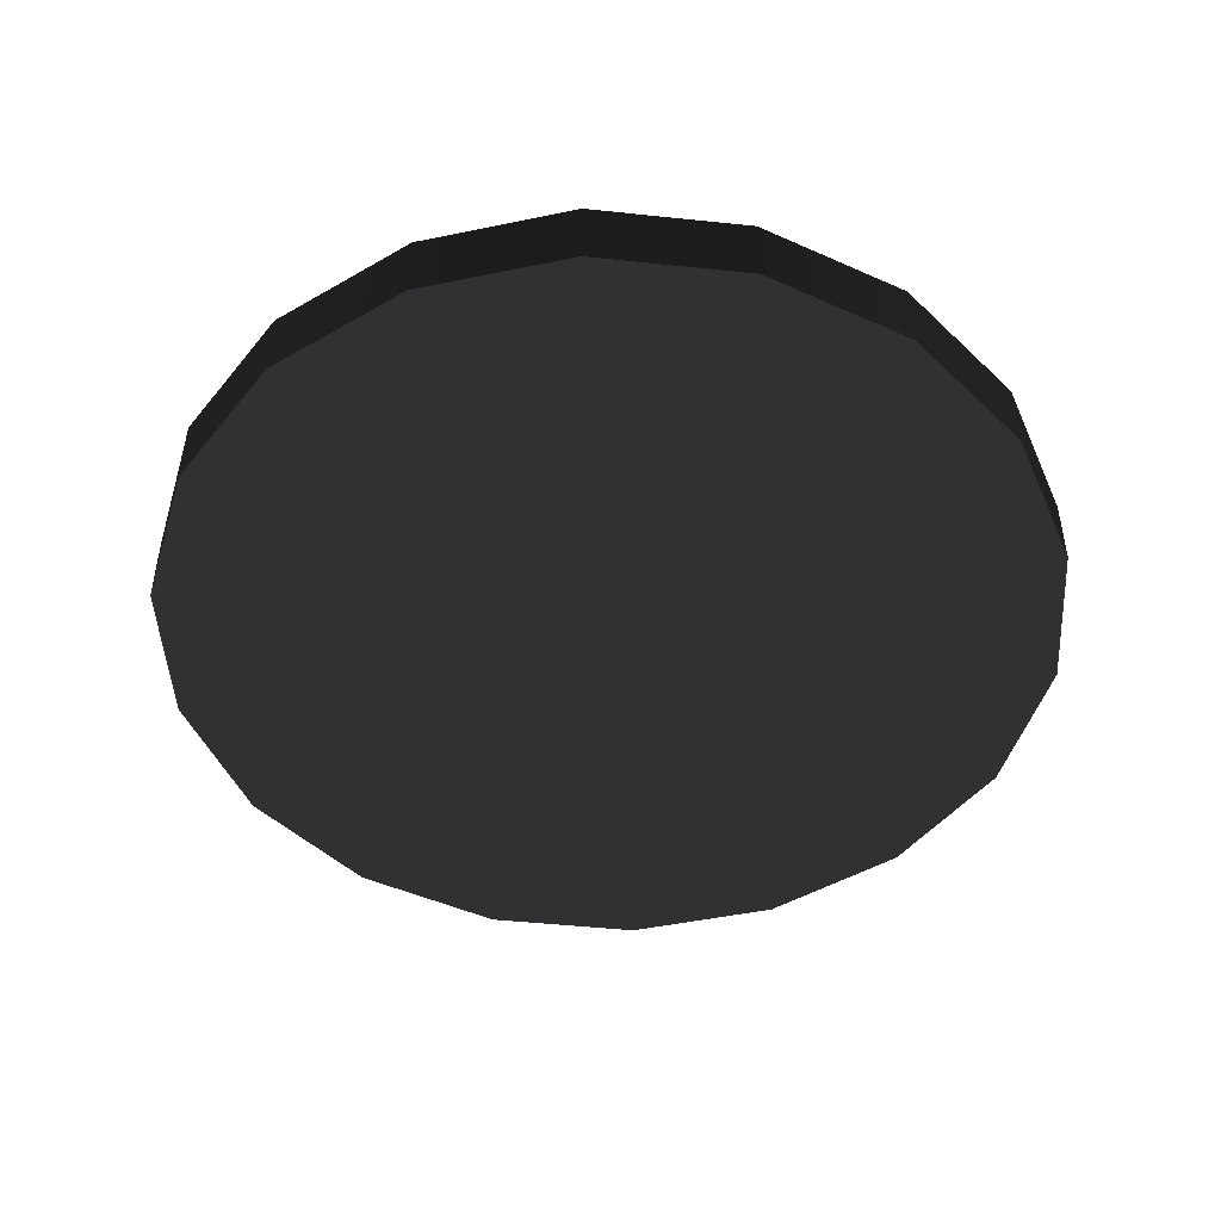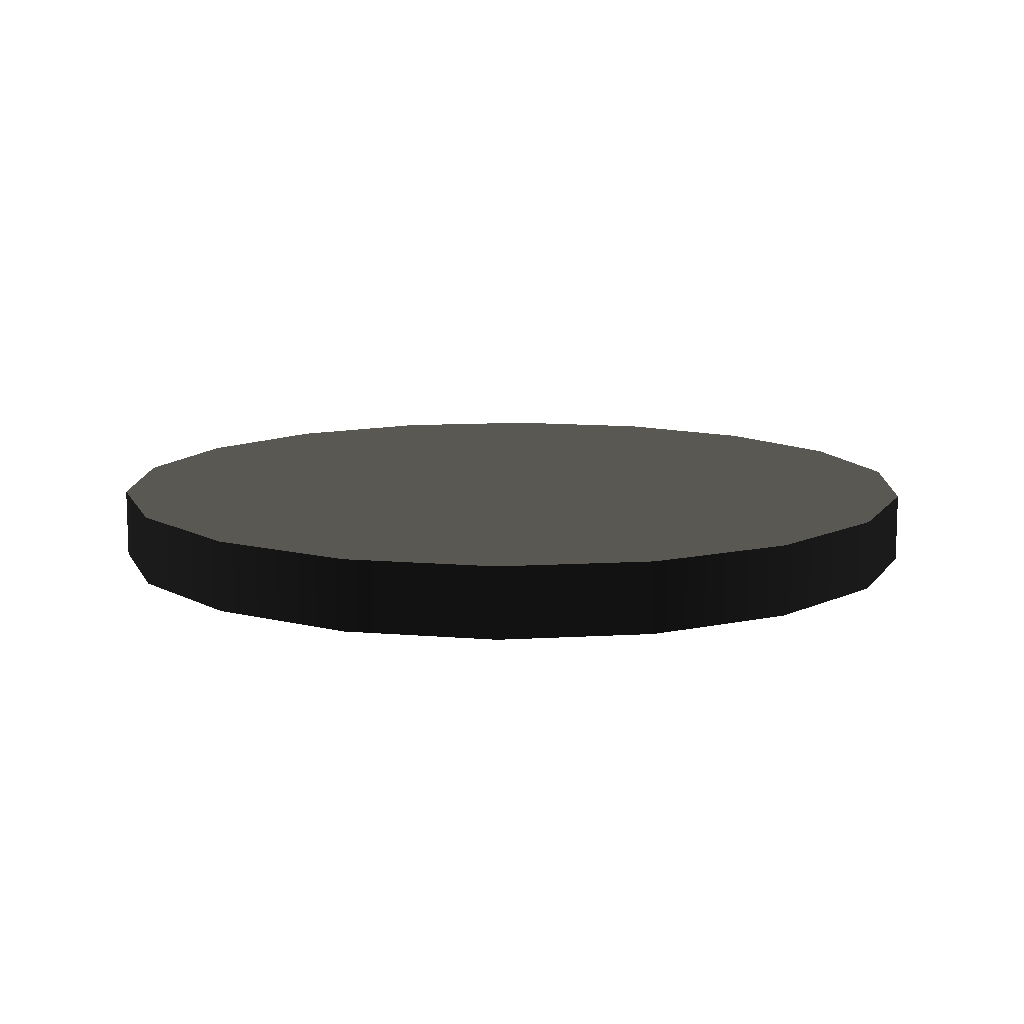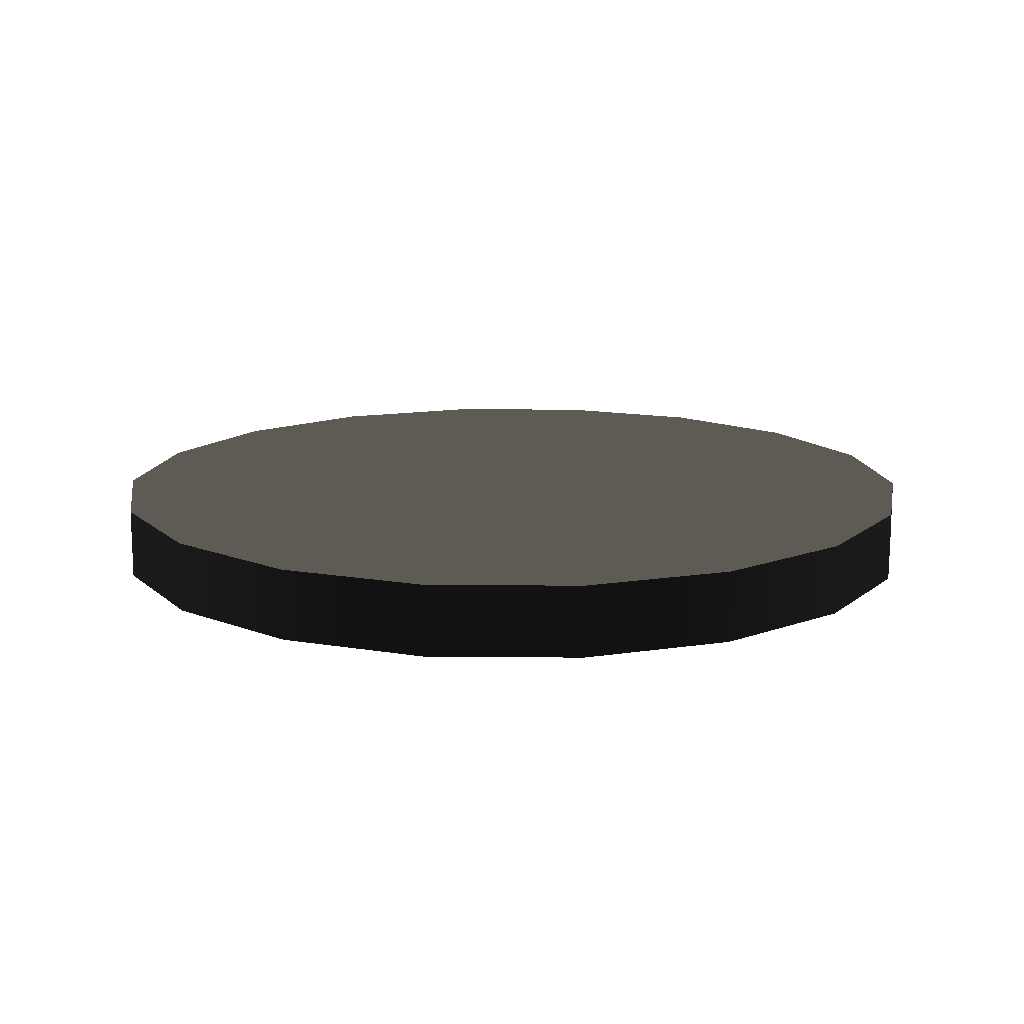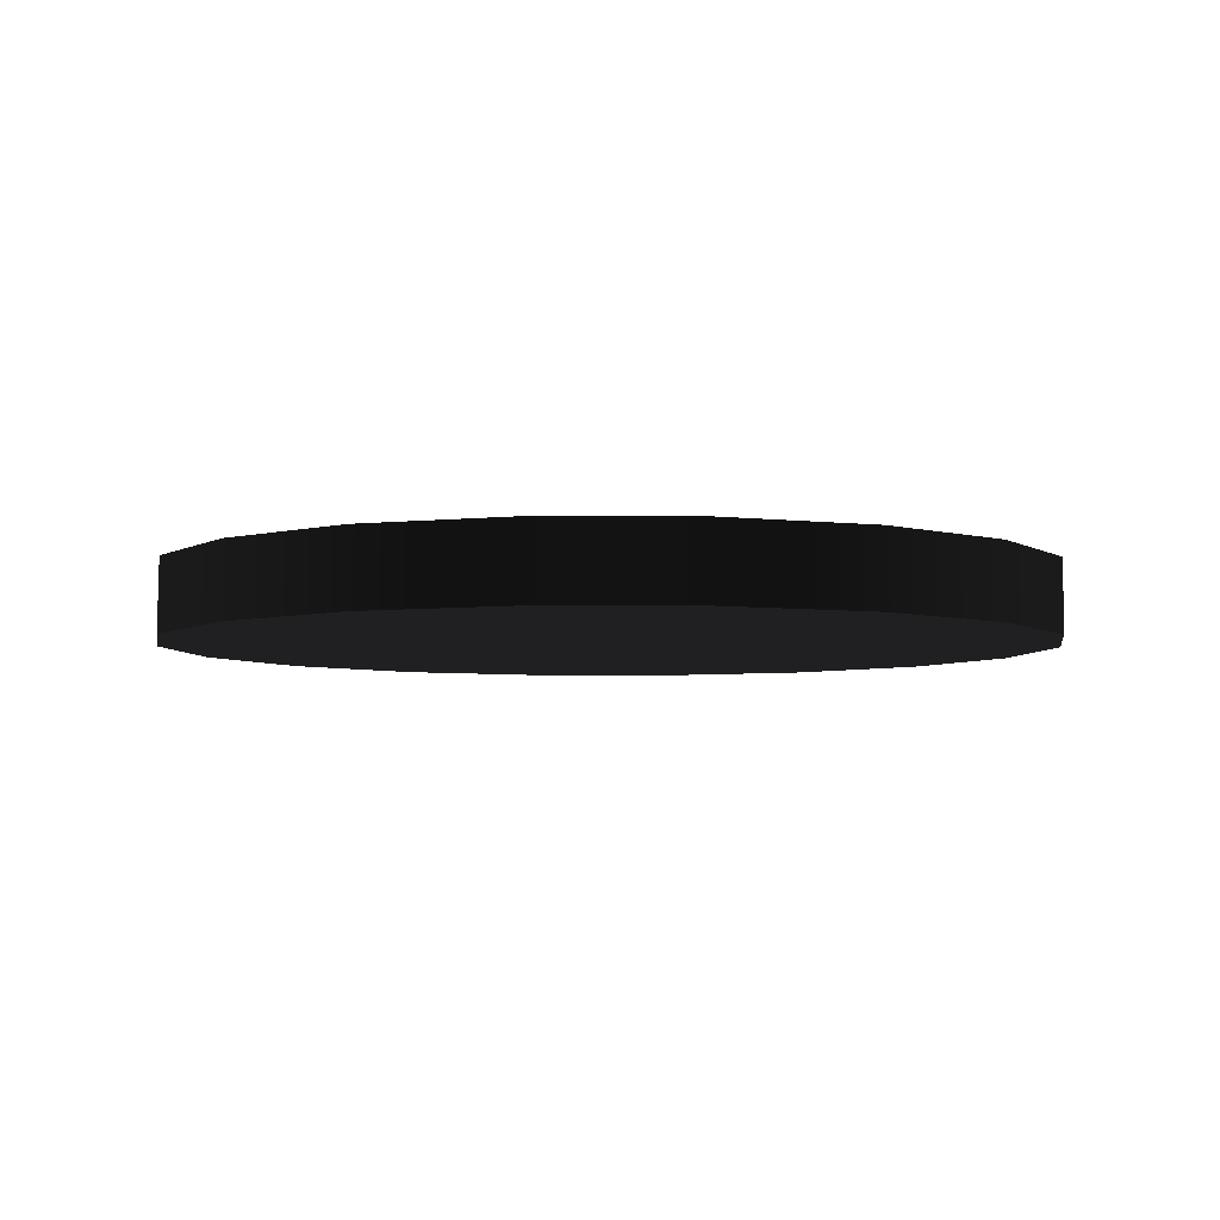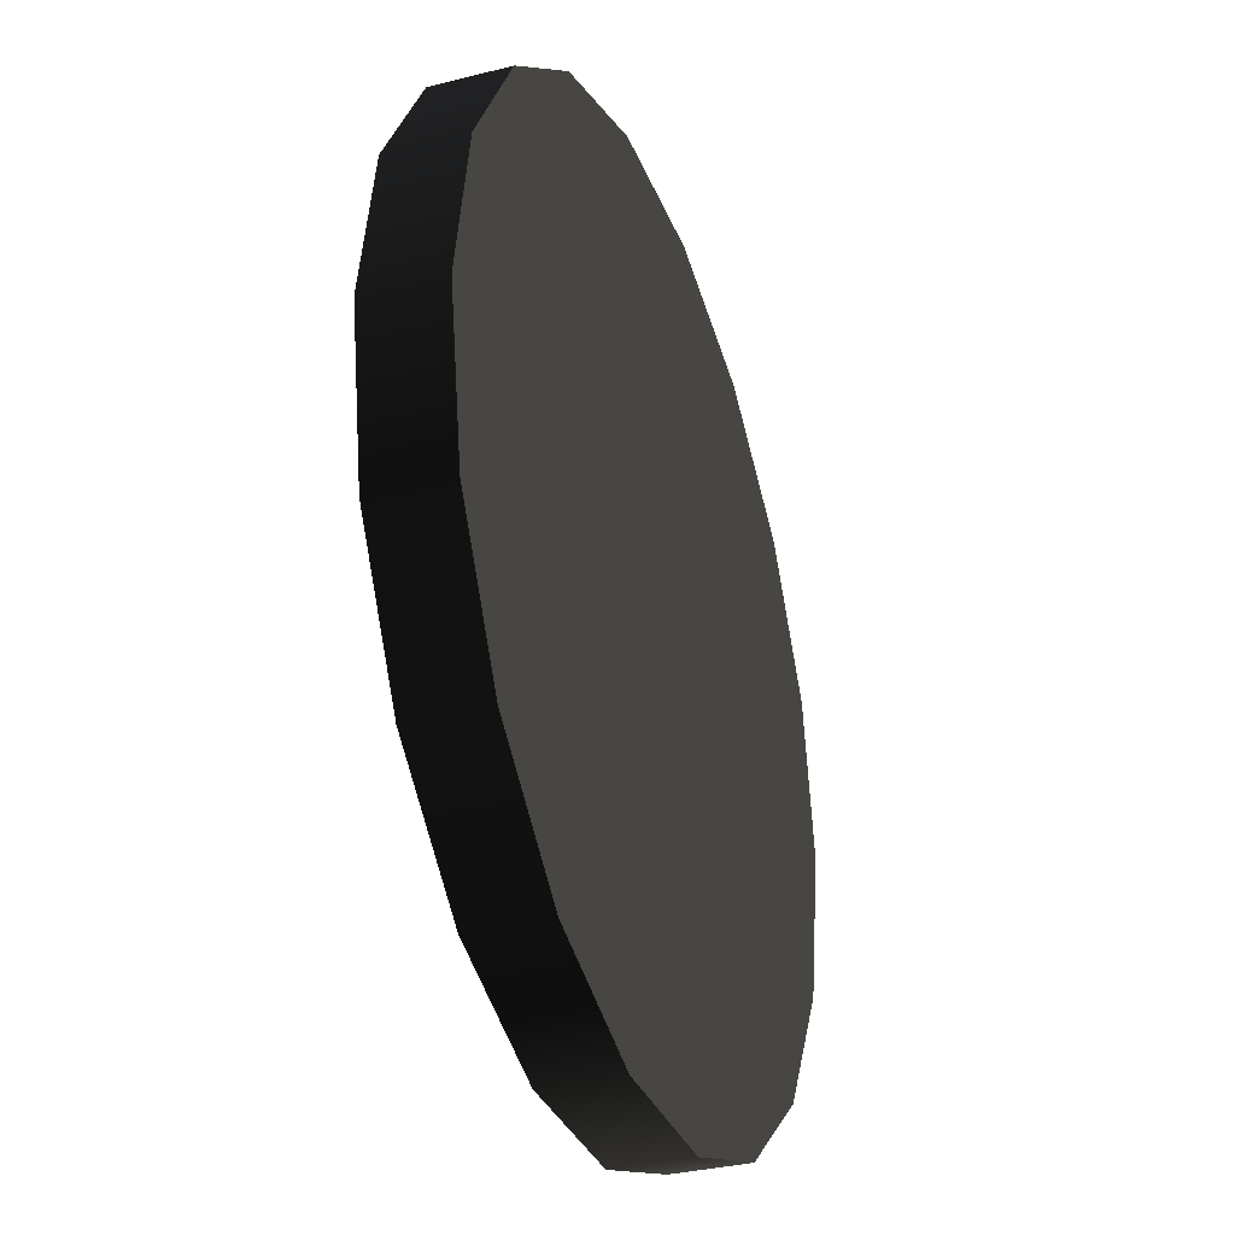
<metadata>
{"format":"obj","ext":"obj","renderer":"f3d","projection":"perspective","resolution":1024,"background":"white","views":[{"elev":-47.3,"azim":-26.8,"up":"+Z"},{"elev":11.4,"azim":111.8,"up":"+Z"},{"elev":14.0,"azim":20.9,"up":"+Z"},{"elev":-5.2,"azim":-60.9,"up":"+Z"},{"elev":-33.0,"azim":-70.6,"up":"+Y"}]}
</metadata>
<code>
v -0.01562 2.521 0.219 0.502 0.502 0.502 #0.502
v -2.271 3.342 0.219 0.502 0.502 0.502 #0.502
v -2.416 2.521 0.219 0.502 0.502 0.502 #0.502
v -0.01562 2.521 0.219 0.502 0.502 0.502 #0.502
v -1.854 4.064 0.219 0.502 0.502 0.502 #0.502
v -2.271 3.342 0.219 0.502 0.502 0.502 #0.502
v -0.01562 2.521 0.219 0.502 0.502 0.502 #0.502
v -1.216 4.6 0.219 0.502 0.502 0.502 #0.502
v -1.854 4.064 0.219 0.502 0.502 0.502 #0.502
v -0.01562 2.521 0.219 0.502 0.502 0.502 #0.502
v -0.4324 4.885 0.219 0.502 0.502 0.502 #0.502
v -1.216 4.6 0.219 0.502 0.502 0.502 #0.502
v -0.01562 2.521 0.219 0.502 0.502 0.502 #0.502
v 0.4009 4.885 0.219 0.502 0.502 0.502 #0.502
v -0.4324 4.885 0.219 0.502 0.502 0.502 #0.502
v -0.01562 2.521 0.219 0.502 0.502 0.502 #0.502
v 1.184 4.6 0.219 0.502 0.502 0.502 #0.502
v 0.4009 4.885 0.219 0.502 0.502 0.502 #0.502
v -0.01562 2.521 0.219 0.502 0.502 0.502 #0.502
v 1.823 4.064 0.219 0.502 0.502 0.502 #0.502
v 1.184 4.6 0.219 0.502 0.502 0.502 #0.502
v -0.01562 2.521 0.219 0.502 0.502 0.502 #0.502
v 2.24 3.342 0.219 0.502 0.502 0.502 #0.502
v 1.823 4.064 0.219 0.502 0.502 0.502 #0.502
v -0.01562 2.521 0.219 0.502 0.502 0.502 #0.502
v 2.384 2.521 0.219 0.502 0.502 0.502 #0.502
v 2.24 3.342 0.219 0.502 0.502 0.502 #0.502
v -0.01562 2.521 0.219 0.502 0.502 0.502 #0.502
v 2.24 1.7 0.219 0.502 0.502 0.502 #0.502
v 2.384 2.521 0.219 0.502 0.502 0.502 #0.502
v -0.01562 2.521 0.219 0.502 0.502 0.502 #0.502
v 1.823 0.9783 0.219 0.502 0.502 0.502 #0.502
v 2.24 1.7 0.219 0.502 0.502 0.502 #0.502
v -0.01562 2.521 0.219 0.502 0.502 0.502 #0.502
v 1.184 0.4426 0.219 0.502 0.502 0.502 #0.502
v 1.823 0.9783 0.219 0.502 0.502 0.502 #0.502
v -0.01562 2.521 0.219 0.502 0.502 0.502 #0.502
v 0.4009 0.1575 0.219 0.502 0.502 0.502 #0.502
v 1.184 0.4426 0.219 0.502 0.502 0.502 #0.502
v -0.01562 2.521 0.219 0.502 0.502 0.502 #0.502
v -0.4324 0.1575 0.219 0.502 0.502 0.502 #0.502
v 0.4009 0.1575 0.219 0.502 0.502 0.502 #0.502
v -0.01562 2.521 0.219 0.502 0.502 0.502 #0.502
v -1.216 0.4426 0.219 0.502 0.502 0.502 #0.502
v -0.4324 0.1575 0.219 0.502 0.502 0.502 #0.502
v -0.01562 2.521 0.219 0.502 0.502 0.502 #0.502
v -1.854 0.9783 0.219 0.502 0.502 0.502 #0.502
v -1.216 0.4426 0.219 0.502 0.502 0.502 #0.502
v -0.01562 2.521 0.219 0.502 0.502 0.502 #0.502
v -2.271 1.7 0.219 0.502 0.502 0.502 #0.502
v -1.854 0.9783 0.219 0.502 0.502 0.502 #0.502
v -0.01562 2.521 0.219 0.502 0.502 0.502 #0.502
v -2.416 2.521 0.219 0.502 0.502 0.502 #0.502
v -2.271 1.7 0.219 0.502 0.502 0.502 #0.502
v -2.416 2.521 0.219 0.502 0.502 0.502 #0.502
v -2.271 3.342 -0.1733 0.502 0.502 0.502 #0.502
v -2.416 2.521 -0.1733 0.502 0.502 0.502 #0.502
v -2.416 2.521 0.219 0.502 0.502 0.502 #0.502
v -2.271 3.342 0.219 0.502 0.502 0.502 #0.502
v -2.271 3.342 -0.1733 0.502 0.502 0.502 #0.502
v -2.271 3.342 0.219 0.502 0.502 0.502 #0.502
v -1.854 4.064 -0.1733 0.502 0.502 0.502 #0.502
v -2.271 3.342 -0.1733 0.502 0.502 0.502 #0.502
v -2.271 3.342 0.219 0.502 0.502 0.502 #0.502
v -1.854 4.064 0.219 0.502 0.502 0.502 #0.502
v -1.854 4.064 -0.1733 0.502 0.502 0.502 #0.502
v -1.854 4.064 0.219 0.502 0.502 0.502 #0.502
v -1.216 4.6 -0.1733 0.502 0.502 0.502 #0.502
v -1.854 4.064 -0.1733 0.502 0.502 0.502 #0.502
v -1.854 4.064 0.219 0.502 0.502 0.502 #0.502
v -1.216 4.6 0.219 0.502 0.502 0.502 #0.502
v -1.216 4.6 -0.1733 0.502 0.502 0.502 #0.502
v -1.216 4.6 0.219 0.502 0.502 0.502 #0.502
v -0.4324 4.885 -0.1733 0.502 0.502 0.502 #0.502
v -1.216 4.6 -0.1733 0.502 0.502 0.502 #0.502
v -1.216 4.6 0.219 0.502 0.502 0.502 #0.502
v -0.4324 4.885 0.219 0.502 0.502 0.502 #0.502
v -0.4324 4.885 -0.1733 0.502 0.502 0.502 #0.502
v -0.4324 4.885 0.219 0.502 0.502 0.502 #0.502
v 0.4009 4.885 -0.1733 0.502 0.502 0.502 #0.502
v -0.4324 4.885 -0.1733 0.502 0.502 0.502 #0.502
v -0.4324 4.885 0.219 0.502 0.502 0.502 #0.502
v 0.4009 4.885 0.219 0.502 0.502 0.502 #0.502
v 0.4009 4.885 -0.1733 0.502 0.502 0.502 #0.502
v 0.4009 4.885 0.219 0.502 0.502 0.502 #0.502
v 1.184 4.6 -0.1733 0.502 0.502 0.502 #0.502
v 0.4009 4.885 -0.1733 0.502 0.502 0.502 #0.502
v 0.4009 4.885 0.219 0.502 0.502 0.502 #0.502
v 1.184 4.6 0.219 0.502 0.502 0.502 #0.502
v 1.184 4.6 -0.1733 0.502 0.502 0.502 #0.502
v 1.184 4.6 0.219 0.502 0.502 0.502 #0.502
v 1.823 4.064 -0.1733 0.502 0.502 0.502 #0.502
v 1.184 4.6 -0.1733 0.502 0.502 0.502 #0.502
v 1.184 4.6 0.219 0.502 0.502 0.502 #0.502
v 1.823 4.064 0.219 0.502 0.502 0.502 #0.502
v 1.823 4.064 -0.1733 0.502 0.502 0.502 #0.502
v 1.823 4.064 0.219 0.502 0.502 0.502 #0.502
v 2.24 3.342 -0.1733 0.502 0.502 0.502 #0.502
v 1.823 4.064 -0.1733 0.502 0.502 0.502 #0.502
v 1.823 4.064 0.219 0.502 0.502 0.502 #0.502
v 2.24 3.342 0.219 0.502 0.502 0.502 #0.502
v 2.24 3.342 -0.1733 0.502 0.502 0.502 #0.502
v 2.24 3.342 0.219 0.502 0.502 0.502 #0.502
v 2.384 2.521 -0.1733 0.502 0.502 0.502 #0.502
v 2.24 3.342 -0.1733 0.502 0.502 0.502 #0.502
v 2.24 3.342 0.219 0.502 0.502 0.502 #0.502
v 2.384 2.521 0.219 0.502 0.502 0.502 #0.502
v 2.384 2.521 -0.1733 0.502 0.502 0.502 #0.502
v 2.384 2.521 0.219 0.502 0.502 0.502 #0.502
v 2.24 1.7 -0.1733 0.502 0.502 0.502 #0.502
v 2.384 2.521 -0.1733 0.502 0.502 0.502 #0.502
v 2.384 2.521 0.219 0.502 0.502 0.502 #0.502
v 2.24 1.7 0.219 0.502 0.502 0.502 #0.502
v 2.24 1.7 -0.1733 0.502 0.502 0.502 #0.502
v 2.24 1.7 0.219 0.502 0.502 0.502 #0.502
v 1.823 0.9783 -0.1733 0.502 0.502 0.502 #0.502
v 2.24 1.7 -0.1733 0.502 0.502 0.502 #0.502
v 2.24 1.7 0.219 0.502 0.502 0.502 #0.502
v 1.823 0.9783 0.219 0.502 0.502 0.502 #0.502
v 1.823 0.9783 -0.1733 0.502 0.502 0.502 #0.502
v 1.823 0.9783 0.219 0.502 0.502 0.502 #0.502
v 1.184 0.4426 -0.1733 0.502 0.502 0.502 #0.502
v 1.823 0.9783 -0.1733 0.502 0.502 0.502 #0.502
v 1.823 0.9783 0.219 0.502 0.502 0.502 #0.502
v 1.184 0.4426 0.219 0.502 0.502 0.502 #0.502
v 1.184 0.4426 -0.1733 0.502 0.502 0.502 #0.502
v 1.184 0.4426 0.219 0.502 0.502 0.502 #0.502
v 0.4009 0.1575 -0.1733 0.502 0.502 0.502 #0.502
v 1.184 0.4426 -0.1733 0.502 0.502 0.502 #0.502
v 1.184 0.4426 0.219 0.502 0.502 0.502 #0.502
v 0.4009 0.1575 0.219 0.502 0.502 0.502 #0.502
v 0.4009 0.1575 -0.1733 0.502 0.502 0.502 #0.502
v 0.4009 0.1575 0.219 0.502 0.502 0.502 #0.502
v -0.4324 0.1575 -0.1733 0.502 0.502 0.502 #0.502
v 0.4009 0.1575 -0.1733 0.502 0.502 0.502 #0.502
v 0.4009 0.1575 0.219 0.502 0.502 0.502 #0.502
v -0.4324 0.1575 0.219 0.502 0.502 0.502 #0.502
v -0.4324 0.1575 -0.1733 0.502 0.502 0.502 #0.502
v -0.4324 0.1575 0.219 0.502 0.502 0.502 #0.502
v -1.216 0.4426 -0.1733 0.502 0.502 0.502 #0.502
v -0.4324 0.1575 -0.1733 0.502 0.502 0.502 #0.502
v -0.4324 0.1575 0.219 0.502 0.502 0.502 #0.502
v -1.216 0.4426 0.219 0.502 0.502 0.502 #0.502
v -1.216 0.4426 -0.1733 0.502 0.502 0.502 #0.502
v -1.216 0.4426 0.219 0.502 0.502 0.502 #0.502
v -1.854 0.9783 -0.1733 0.502 0.502 0.502 #0.502
v -1.216 0.4426 -0.1733 0.502 0.502 0.502 #0.502
v -1.216 0.4426 0.219 0.502 0.502 0.502 #0.502
v -1.854 0.9783 0.219 0.502 0.502 0.502 #0.502
v -1.854 0.9783 -0.1733 0.502 0.502 0.502 #0.502
v -1.854 0.9783 0.219 0.502 0.502 0.502 #0.502
v -2.271 1.7 -0.1733 0.502 0.502 0.502 #0.502
v -1.854 0.9783 -0.1733 0.502 0.502 0.502 #0.502
v -1.854 0.9783 0.219 0.502 0.502 0.502 #0.502
v -2.271 1.7 0.219 0.502 0.502 0.502 #0.502
v -2.271 1.7 -0.1733 0.502 0.502 0.502 #0.502
v -2.271 1.7 0.219 0.502 0.502 0.502 #0.502
v -2.416 2.521 -0.1733 0.502 0.502 0.502 #0.502
v -2.271 1.7 -0.1733 0.502 0.502 0.502 #0.502
v -2.271 1.7 0.219 0.502 0.502 0.502 #0.502
v -2.416 2.521 0.219 0.502 0.502 0.502 #0.502
v -2.416 2.521 -0.1733 0.502 0.502 0.502 #0.502
v -0.01562 2.521 -0.1733 0.502 0.502 0.502 #0.502
v -2.416 2.521 -0.1733 0.502 0.502 0.502 #0.502
v -2.271 3.342 -0.1733 0.502 0.502 0.502 #0.502
v -0.01562 2.521 -0.1733 0.502 0.502 0.502 #0.502
v -2.271 3.342 -0.1733 0.502 0.502 0.502 #0.502
v -1.854 4.064 -0.1733 0.502 0.502 0.502 #0.502
v -0.01562 2.521 -0.1733 0.502 0.502 0.502 #0.502
v -1.854 4.064 -0.1733 0.502 0.502 0.502 #0.502
v -1.216 4.6 -0.1733 0.502 0.502 0.502 #0.502
v -0.01562 2.521 -0.1733 0.502 0.502 0.502 #0.502
v -1.216 4.6 -0.1733 0.502 0.502 0.502 #0.502
v -0.4324 4.885 -0.1733 0.502 0.502 0.502 #0.502
v -0.01562 2.521 -0.1733 0.502 0.502 0.502 #0.502
v -0.4324 4.885 -0.1733 0.502 0.502 0.502 #0.502
v 0.4009 4.885 -0.1733 0.502 0.502 0.502 #0.502
v -0.01562 2.521 -0.1733 0.502 0.502 0.502 #0.502
v 0.4009 4.885 -0.1733 0.502 0.502 0.502 #0.502
v 1.184 4.6 -0.1733 0.502 0.502 0.502 #0.502
v -0.01562 2.521 -0.1733 0.502 0.502 0.502 #0.502
v 1.184 4.6 -0.1733 0.502 0.502 0.502 #0.502
v 1.823 4.064 -0.1733 0.502 0.502 0.502 #0.502
v -0.01562 2.521 -0.1733 0.502 0.502 0.502 #0.502
v 1.823 4.064 -0.1733 0.502 0.502 0.502 #0.502
v 2.24 3.342 -0.1733 0.502 0.502 0.502 #0.502
v -0.01562 2.521 -0.1733 0.502 0.502 0.502 #0.502
v 2.24 3.342 -0.1733 0.502 0.502 0.502 #0.502
v 2.384 2.521 -0.1733 0.502 0.502 0.502 #0.502
v -0.01562 2.521 -0.1733 0.502 0.502 0.502 #0.502
v 2.384 2.521 -0.1733 0.502 0.502 0.502 #0.502
v 2.24 1.7 -0.1733 0.502 0.502 0.502 #0.502
v -0.01562 2.521 -0.1733 0.502 0.502 0.502 #0.502
v 2.24 1.7 -0.1733 0.502 0.502 0.502 #0.502
v 1.823 0.9783 -0.1733 0.502 0.502 0.502 #0.502
v -0.01562 2.521 -0.1733 0.502 0.502 0.502 #0.502
v 1.823 0.9783 -0.1733 0.502 0.502 0.502 #0.502
v 1.184 0.4426 -0.1733 0.502 0.502 0.502 #0.502
v -0.01562 2.521 -0.1733 0.502 0.502 0.502 #0.502
v 1.184 0.4426 -0.1733 0.502 0.502 0.502 #0.502
v 0.4009 0.1575 -0.1733 0.502 0.502 0.502 #0.502
v -0.01562 2.521 -0.1733 0.502 0.502 0.502 #0.502
v 0.4009 0.1575 -0.1733 0.502 0.502 0.502 #0.502
v -0.4324 0.1575 -0.1733 0.502 0.502 0.502 #0.502
v -0.01562 2.521 -0.1733 0.502 0.502 0.502 #0.502
v -0.4324 0.1575 -0.1733 0.502 0.502 0.502 #0.502
v -1.216 0.4426 -0.1733 0.502 0.502 0.502 #0.502
v -0.01562 2.521 -0.1733 0.502 0.502 0.502 #0.502
v -1.216 0.4426 -0.1733 0.502 0.502 0.502 #0.502
v -1.854 0.9783 -0.1733 0.502 0.502 0.502 #0.502
v -0.01562 2.521 -0.1733 0.502 0.502 0.502 #0.502
v -1.854 0.9783 -0.1733 0.502 0.502 0.502 #0.502
v -2.271 1.7 -0.1733 0.502 0.502 0.502 #0.502
v -0.01562 2.521 -0.1733 0.502 0.502 0.502 #0.502
v -2.271 1.7 -0.1733 0.502 0.502 0.502 #0.502
v -2.416 2.521 -0.1733 0.502 0.502 0.502 #0.502
f 1 2 3
f 4 5 6
f 7 8 9
f 10 11 12
f 13 14 15
f 16 17 18
f 19 20 21
f 22 23 24
f 25 26 27
f 28 29 30
f 31 32 33
f 34 35 36
f 37 38 39
f 40 41 42
f 43 44 45
f 46 47 48
f 49 50 51
f 52 53 54
f 55 56 57
f 58 59 60
f 61 62 63
f 64 65 66
f 67 68 69
f 70 71 72
f 73 74 75
f 76 77 78
f 79 80 81
f 82 83 84
f 85 86 87
f 88 89 90
f 91 92 93
f 94 95 96
f 97 98 99
f 100 101 102
f 103 104 105
f 106 107 108
f 109 110 111
f 112 113 114
f 115 116 117
f 118 119 120
f 121 122 123
f 124 125 126
f 127 128 129
f 130 131 132
f 133 134 135
f 136 137 138
f 139 140 141
f 142 143 144
f 145 146 147
f 148 149 150
f 151 152 153
f 154 155 156
f 157 158 159
f 160 161 162
f 163 164 165
f 166 167 168
f 169 170 171
f 172 173 174
f 175 176 177
f 178 179 180
f 181 182 183
f 184 185 186
f 187 188 189
f 190 191 192
f 193 194 195
f 196 197 198
f 199 200 201
f 202 203 204
f 205 206 207
f 208 209 210
f 211 212 213
f 214 215 216

</code>
